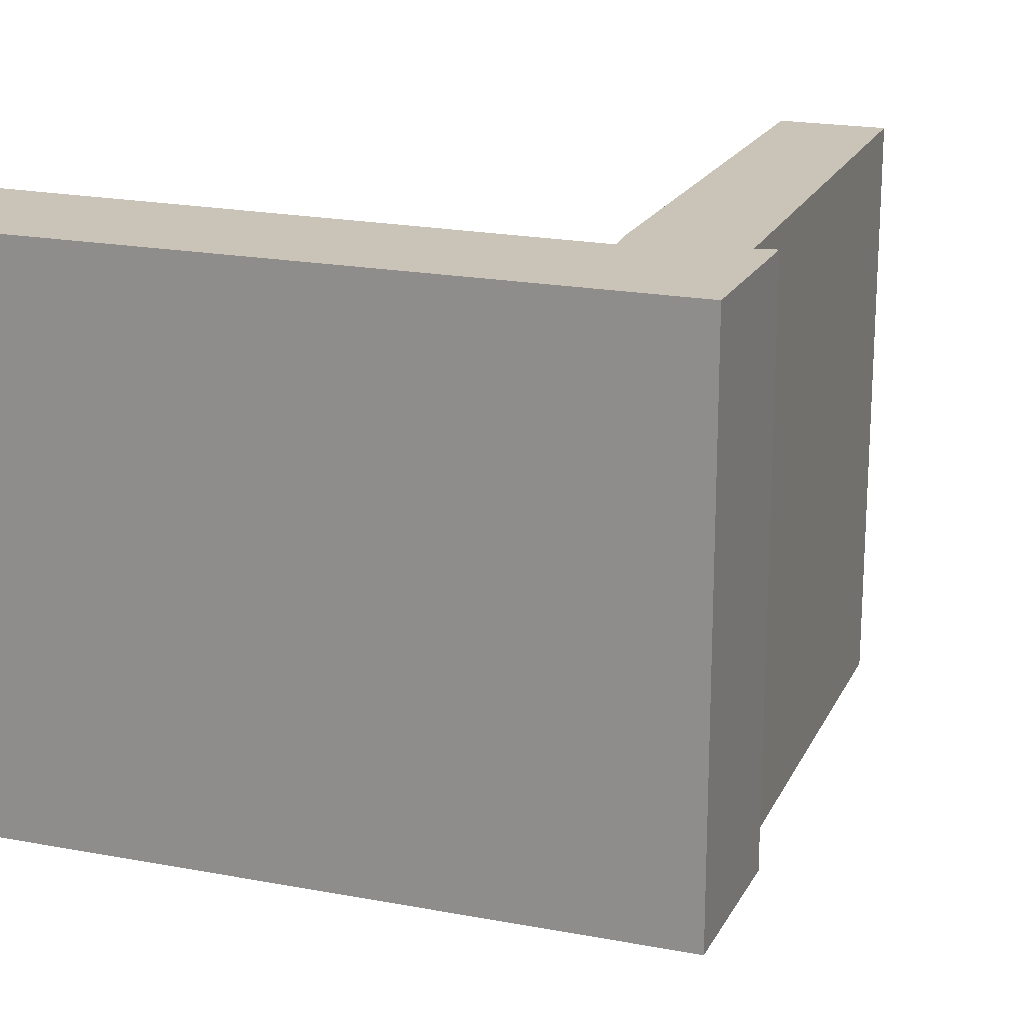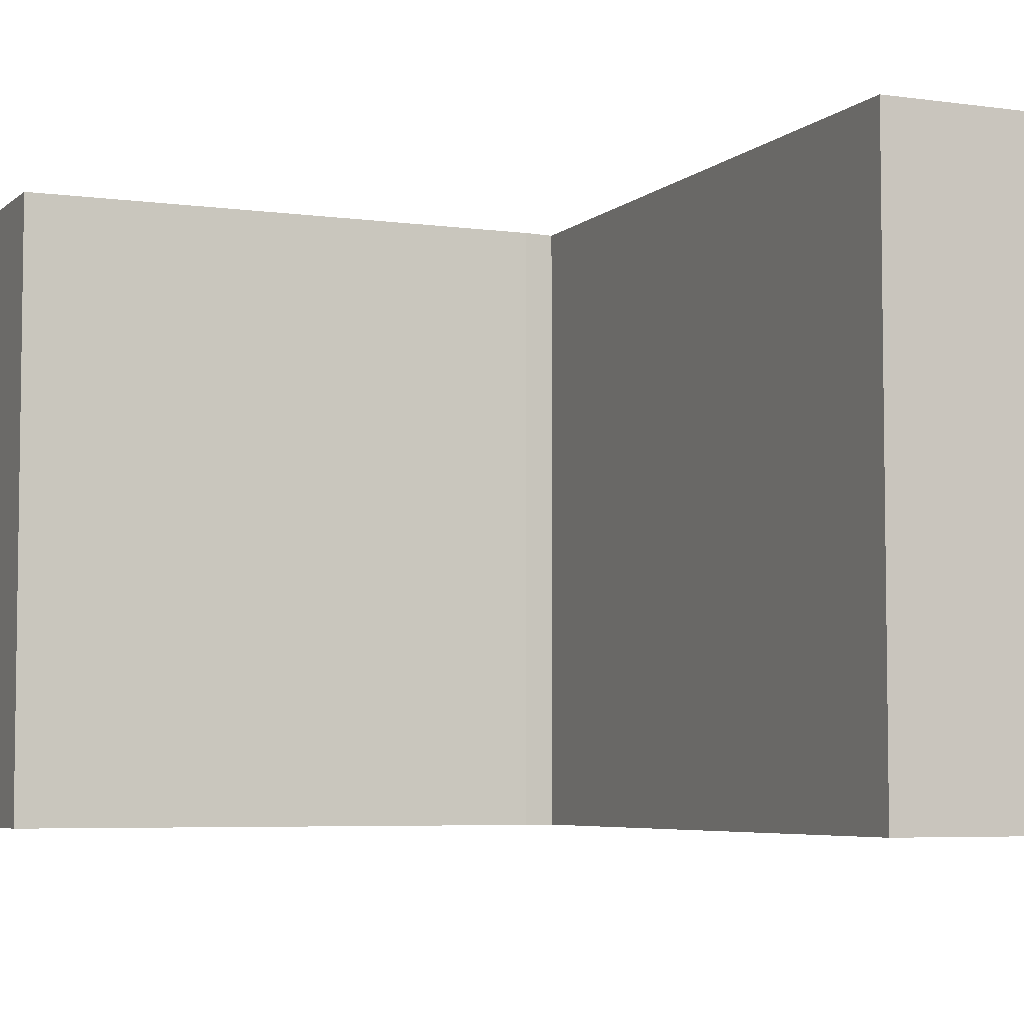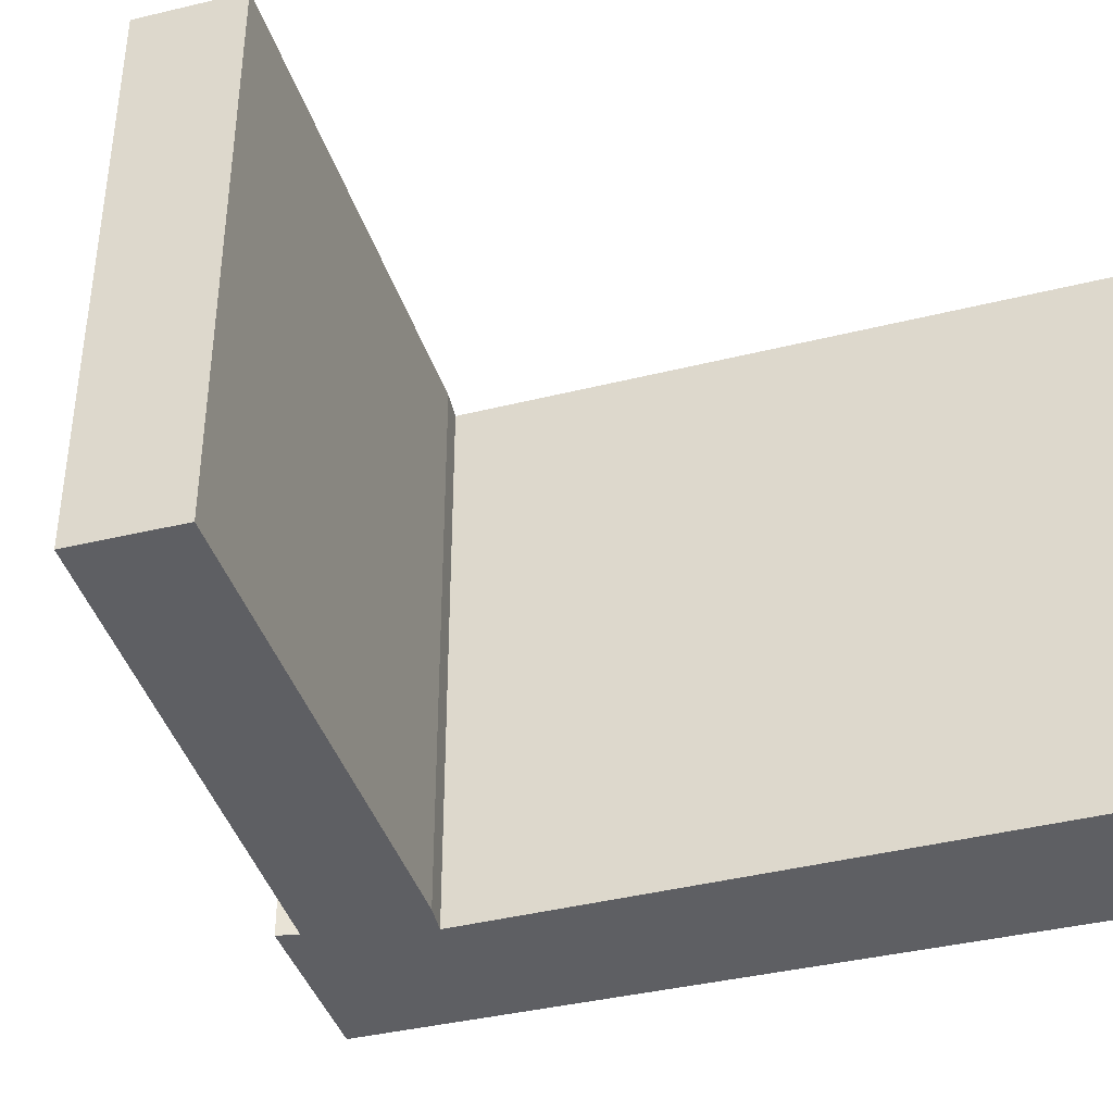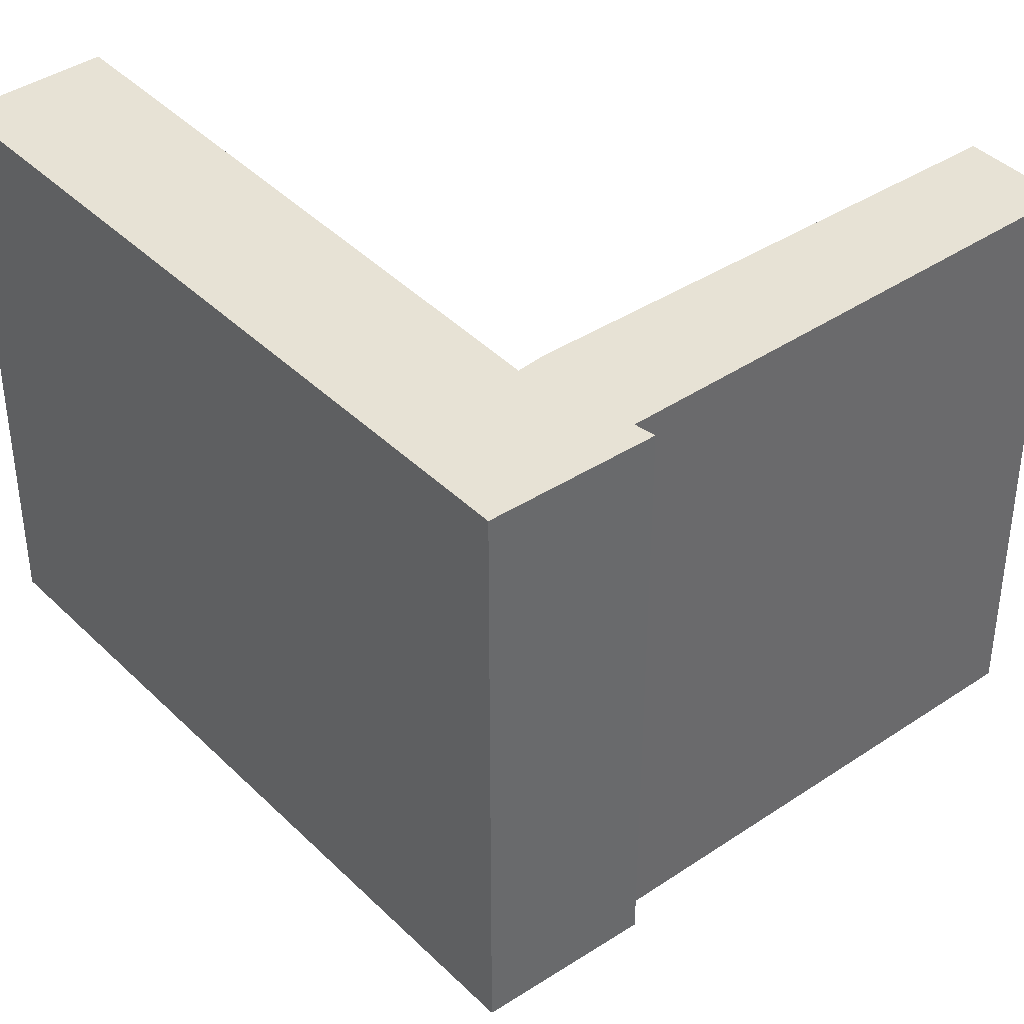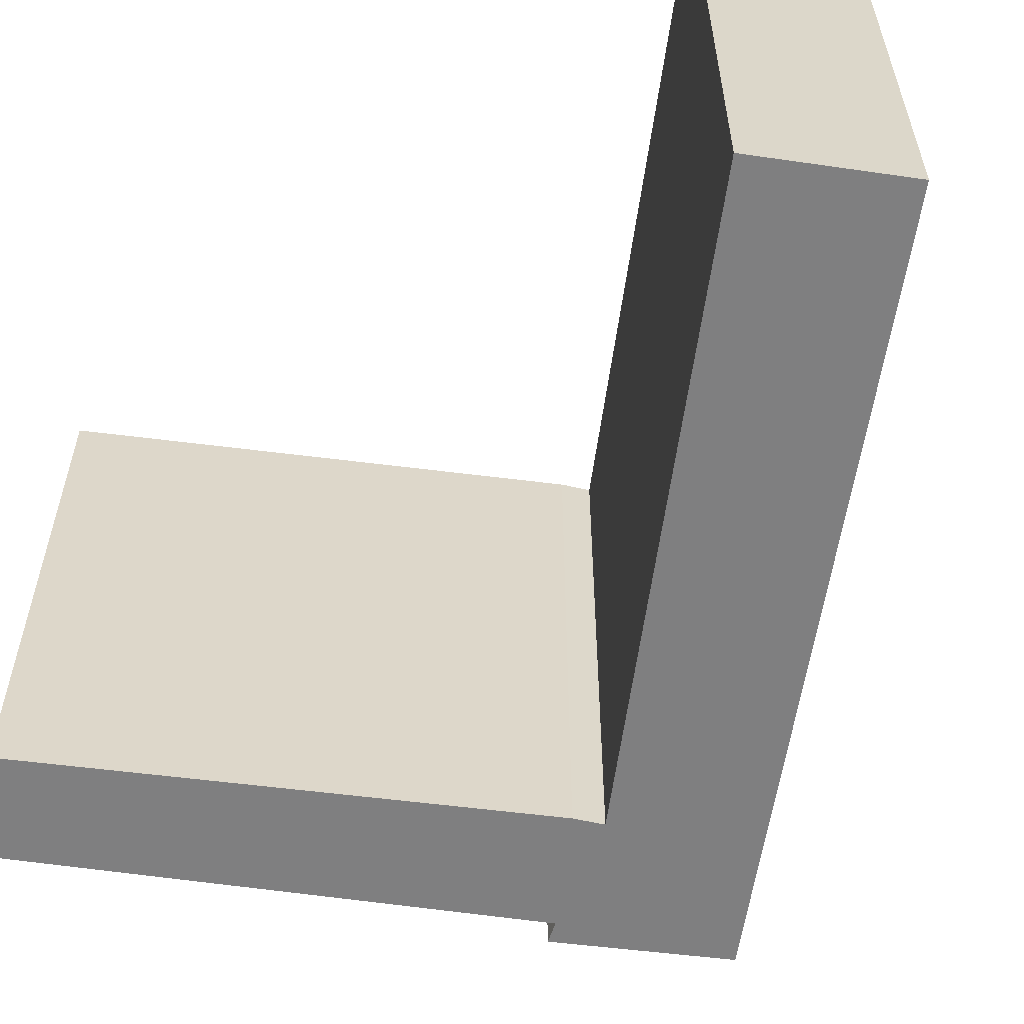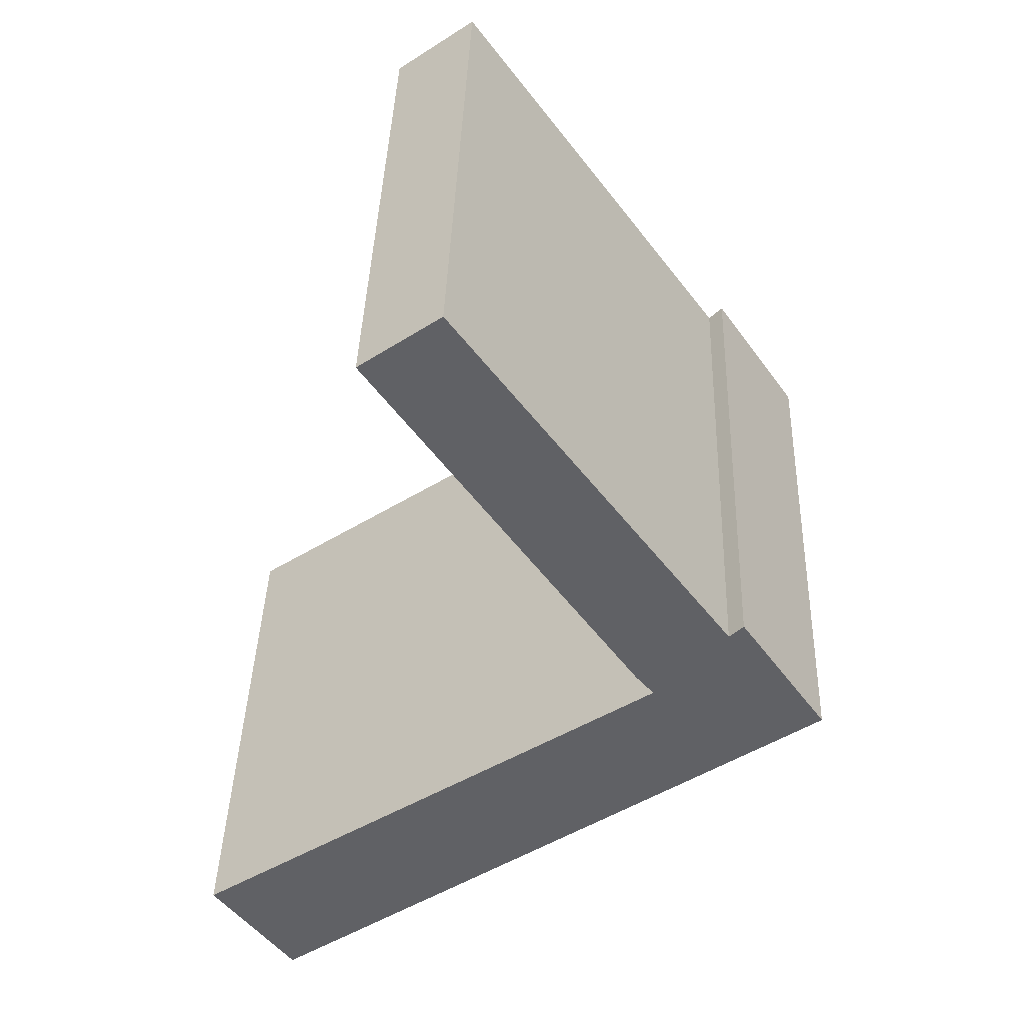
<metadata>
{"format":"obj","ext":"obj","renderer":"f3d","projection":"perspective","resolution":1024,"background":"white","views":[{"elev":20.0,"azim":-124.6,"up":"+Y"},{"elev":-5.4,"azim":101.8,"up":"+Y"},{"elev":-40.8,"azim":52.2,"up":"+Y"},{"elev":40.4,"azim":-93.9,"up":"+Y"},{"elev":-59.8,"azim":117.4,"up":"+Y"},{"elev":40.6,"azim":-178.1,"up":"+Z"}]}
</metadata>
<code>
v  5.057 5.985 4.841
v  2.116 5.985 0.602
v  1.92 5.985 0.372
v  0 5.985 3.665e-16
v  7.213 5.985 -3.366
v  6.31 5.985 -4.615
v  1.133 5.985 1.269
v  0.98 5.985 1.426
v  4.175 5.985 5.479
v  7.213 2.061e-16 -3.366
v  6.31 2.826e-16 -4.615
v  5.057 -2.964e-16 4.841
v  2.116 -3.686e-17 0.602
v  1.92 -2.278e-17 0.372
v  0 0 0
v  0.98 -8.732e-17 1.426
v  1.133 -7.77e-17 1.269
v  4.175 -3.355e-16 5.479
g defaultobject
f 1 2 3
f 4 5 6
f 5 4 3
f 3 4 1
f 1 4 7
f 7 4 8
f 9 1 7
f 10 6 5
f 6 10 11
f 12 2 1
f 2 12 13
f 13 3 2
f 3 13 14
f 11 4 6
f 4 11 15
f 15 8 4
f 8 15 16
f 17 9 7
f 9 17 18
f 16 7 8
f 7 16 17
f 18 1 9
f 1 18 12
f 14 5 3
f 5 14 10
f 15 17 16
f 17 12 18
f 12 17 13
f 13 17 15
f 13 15 14
f 14 15 11
f 14 11 10

</code>
